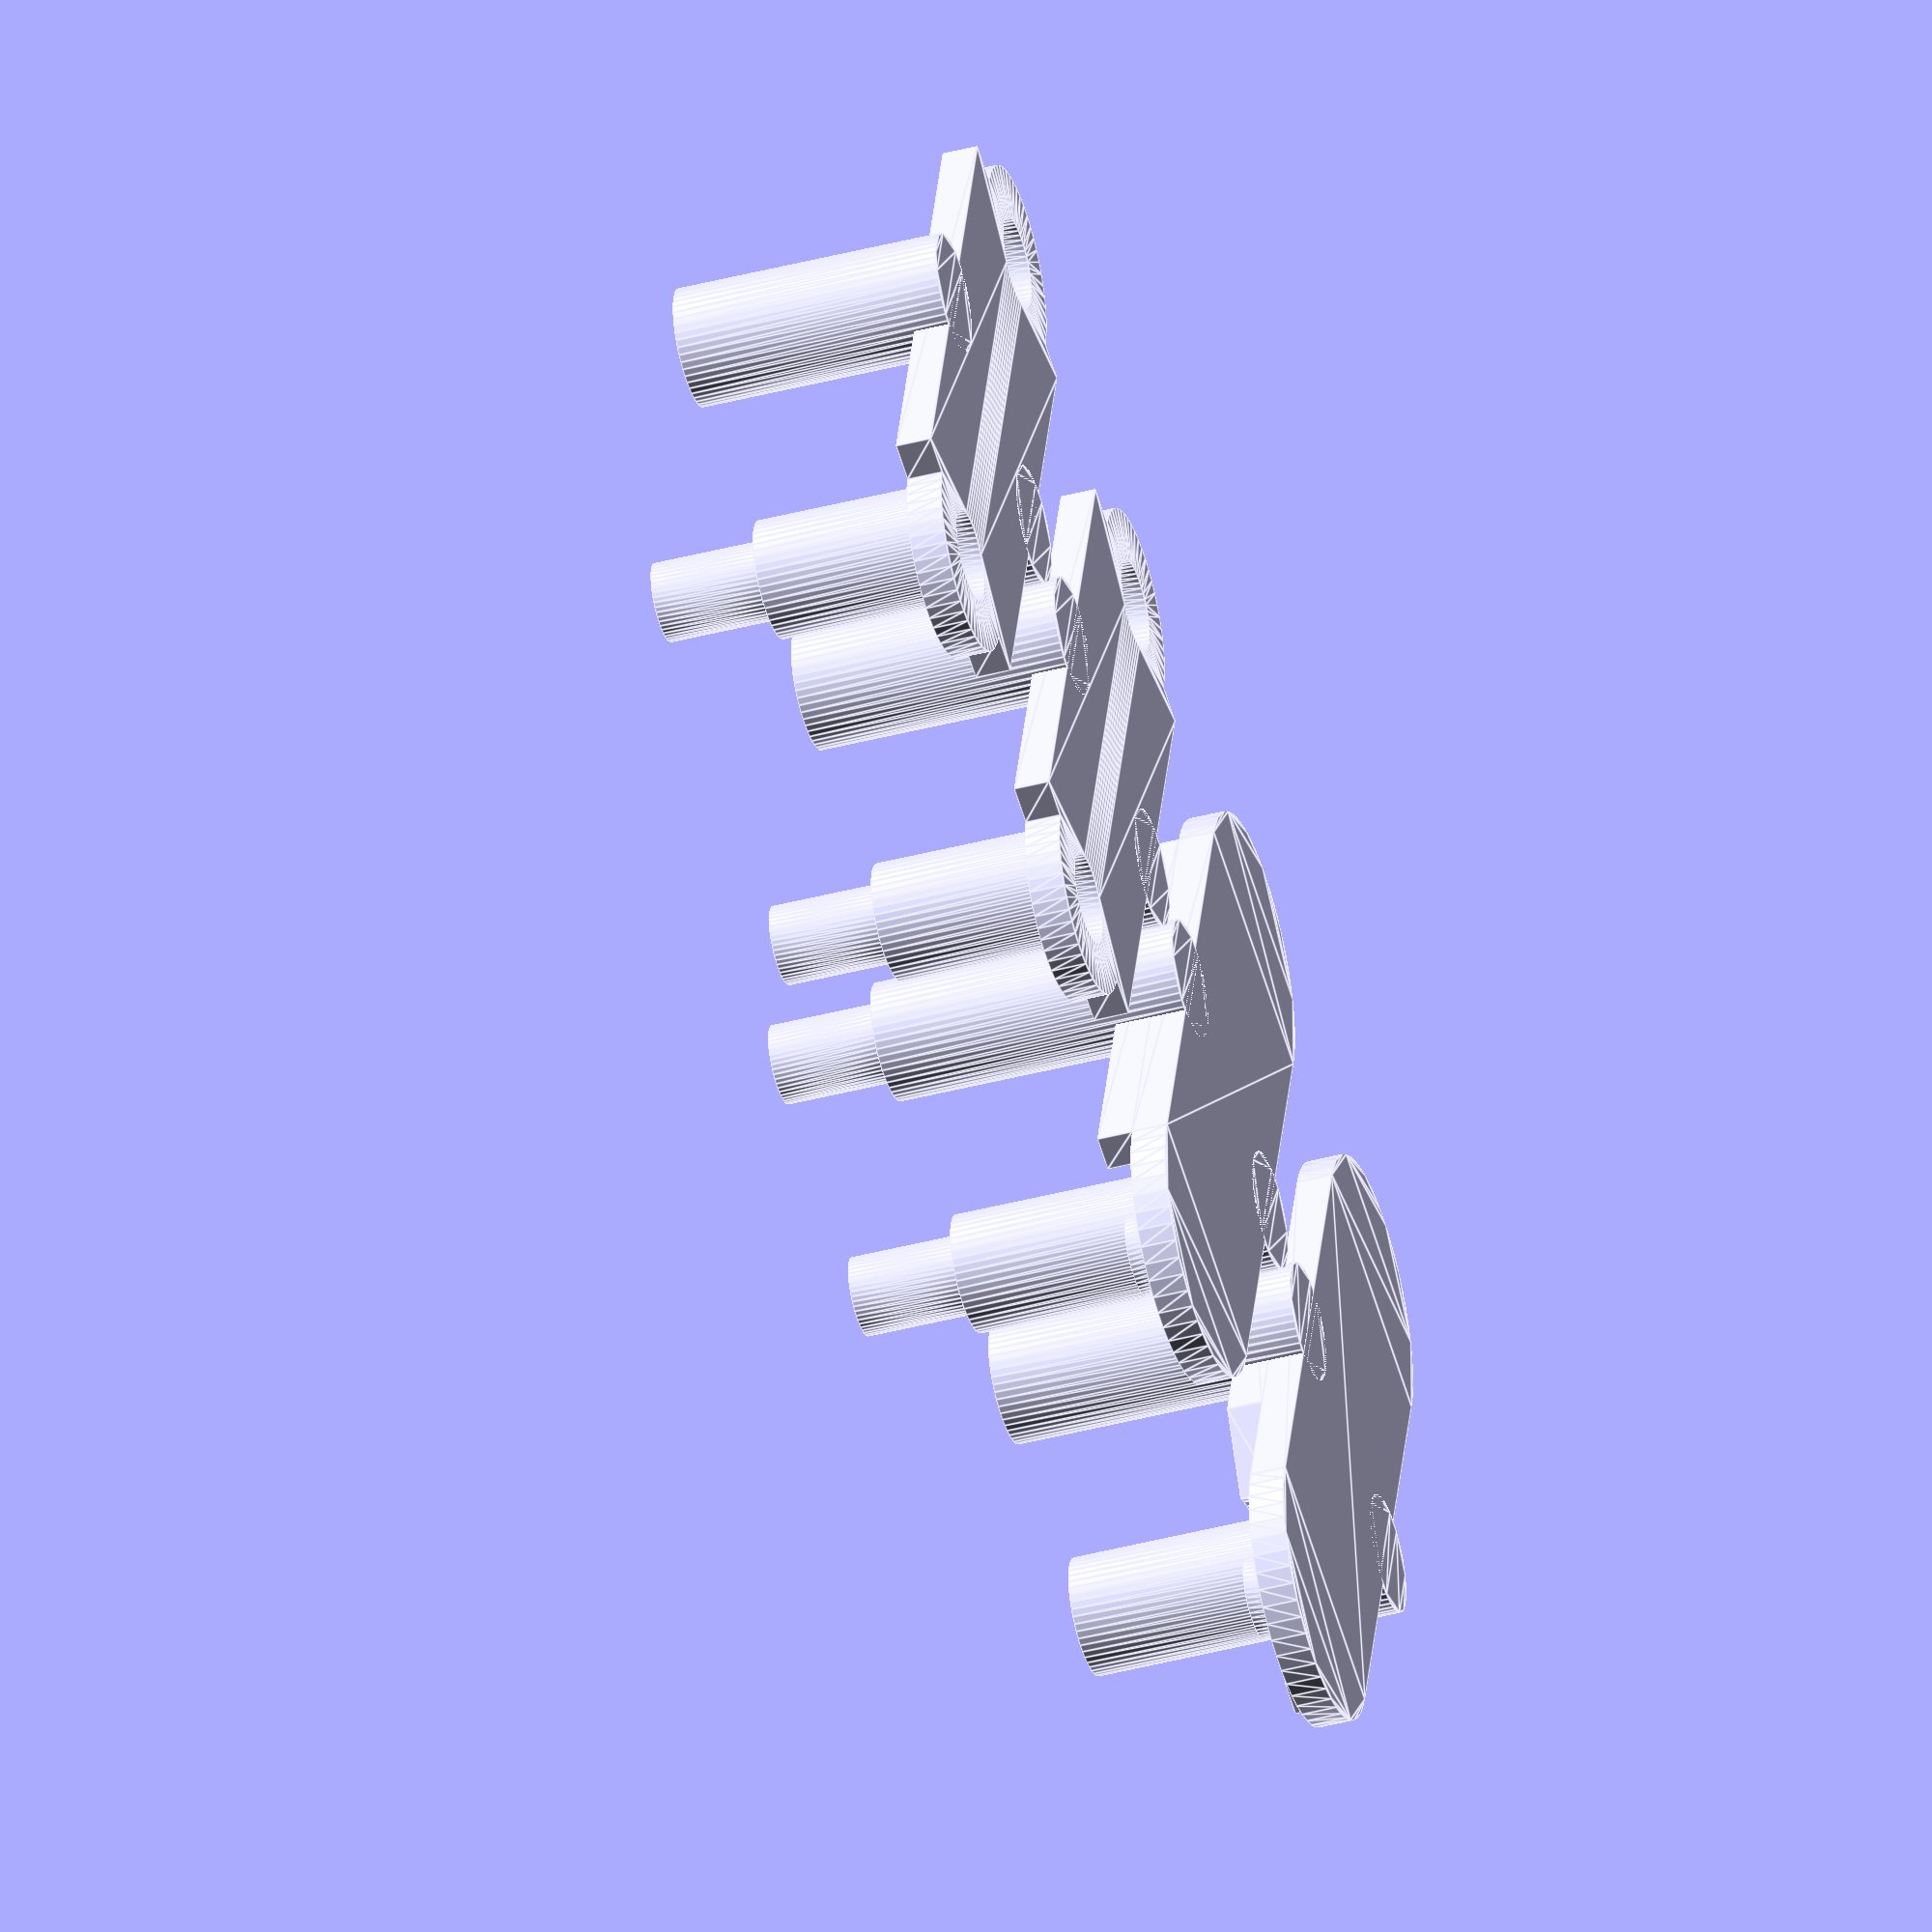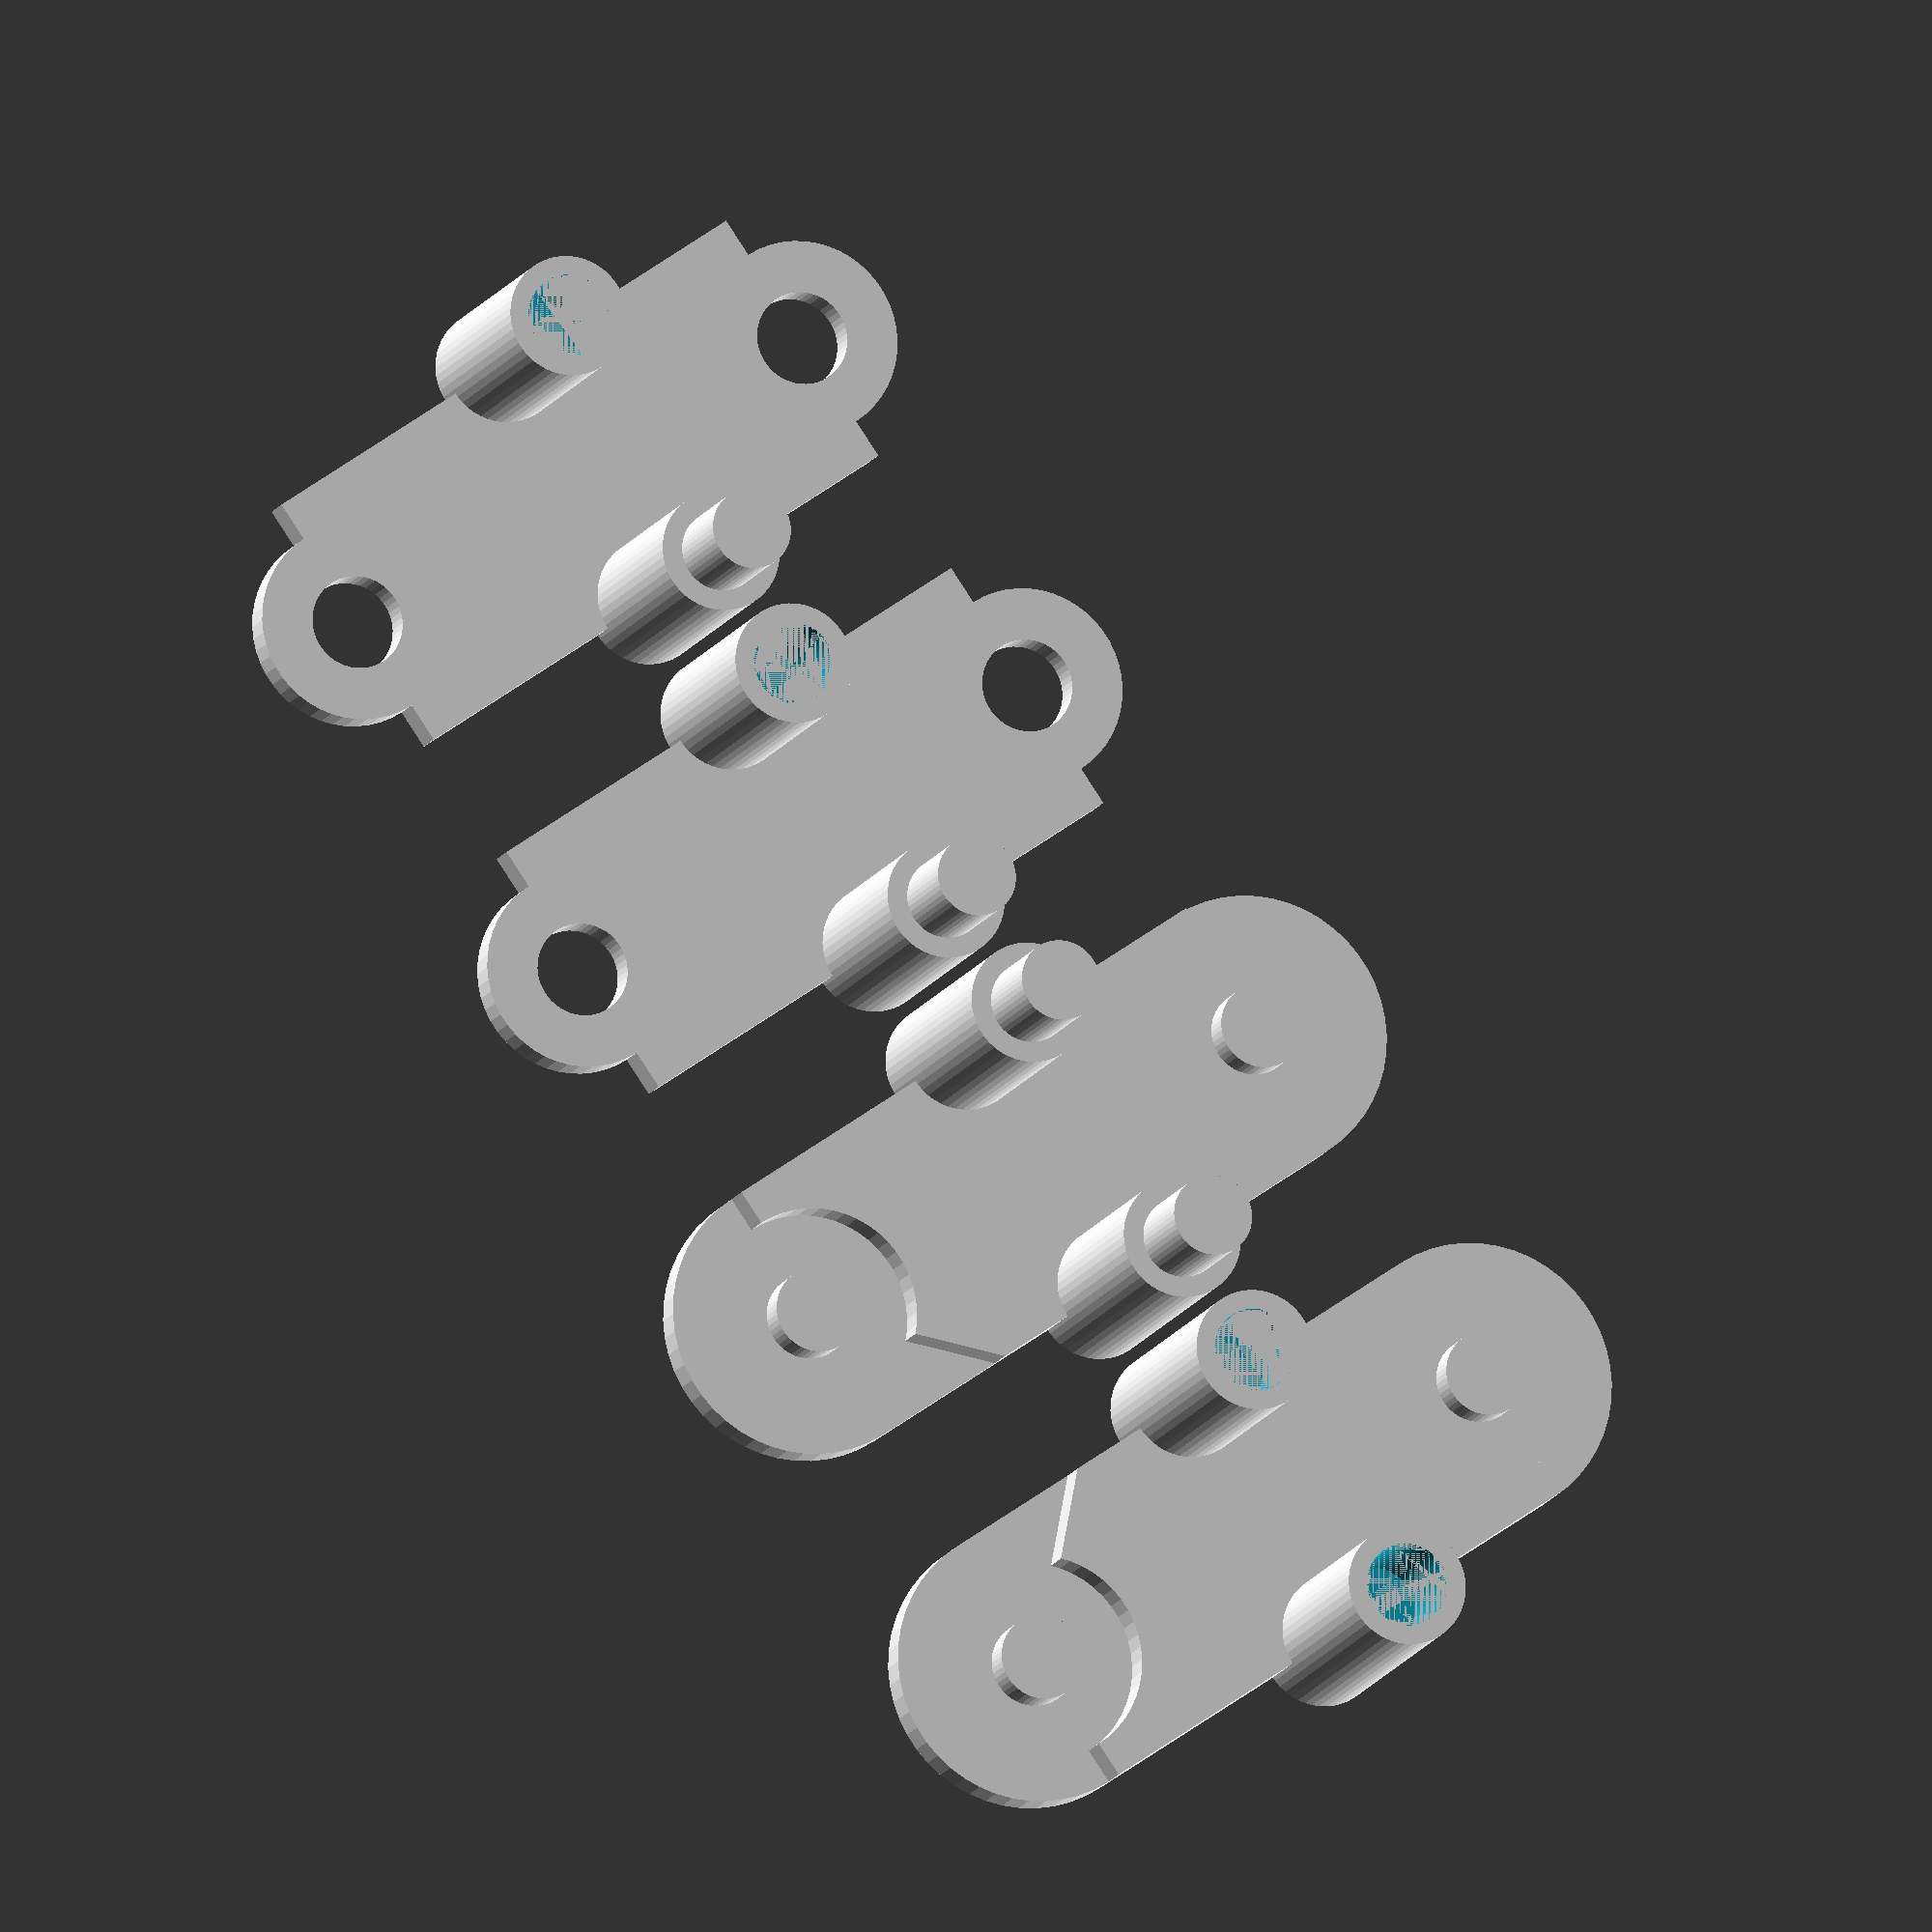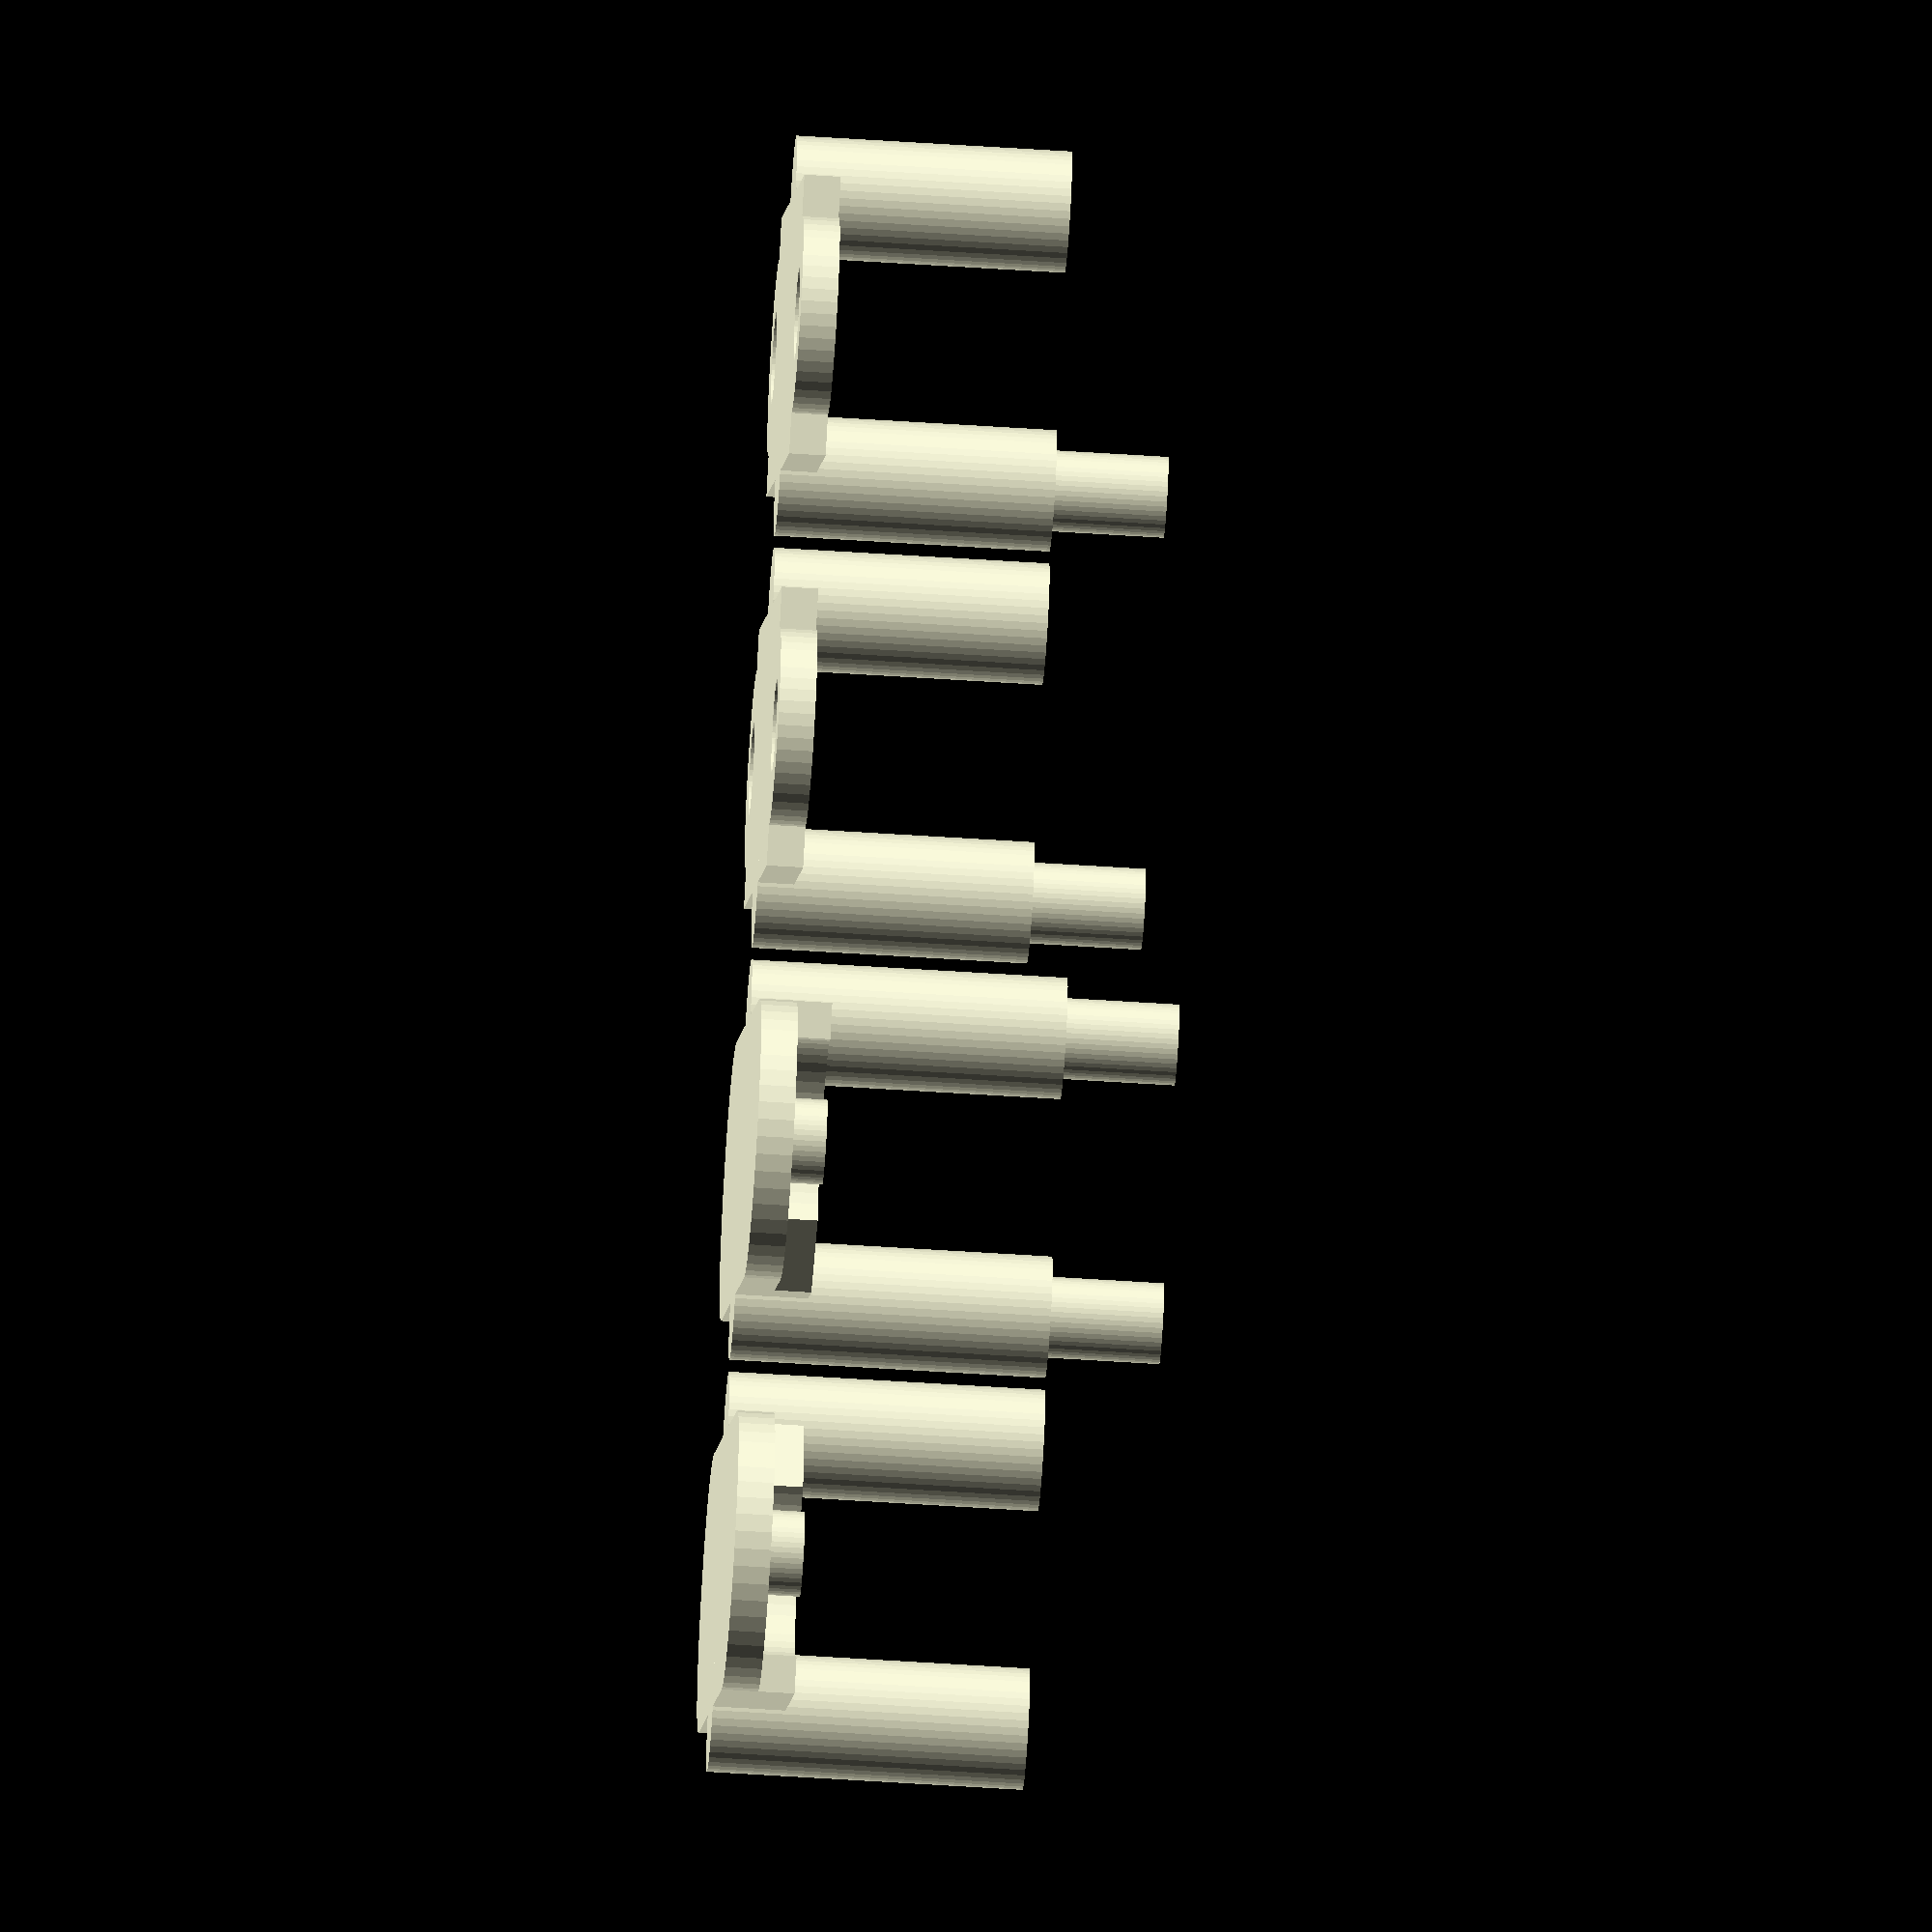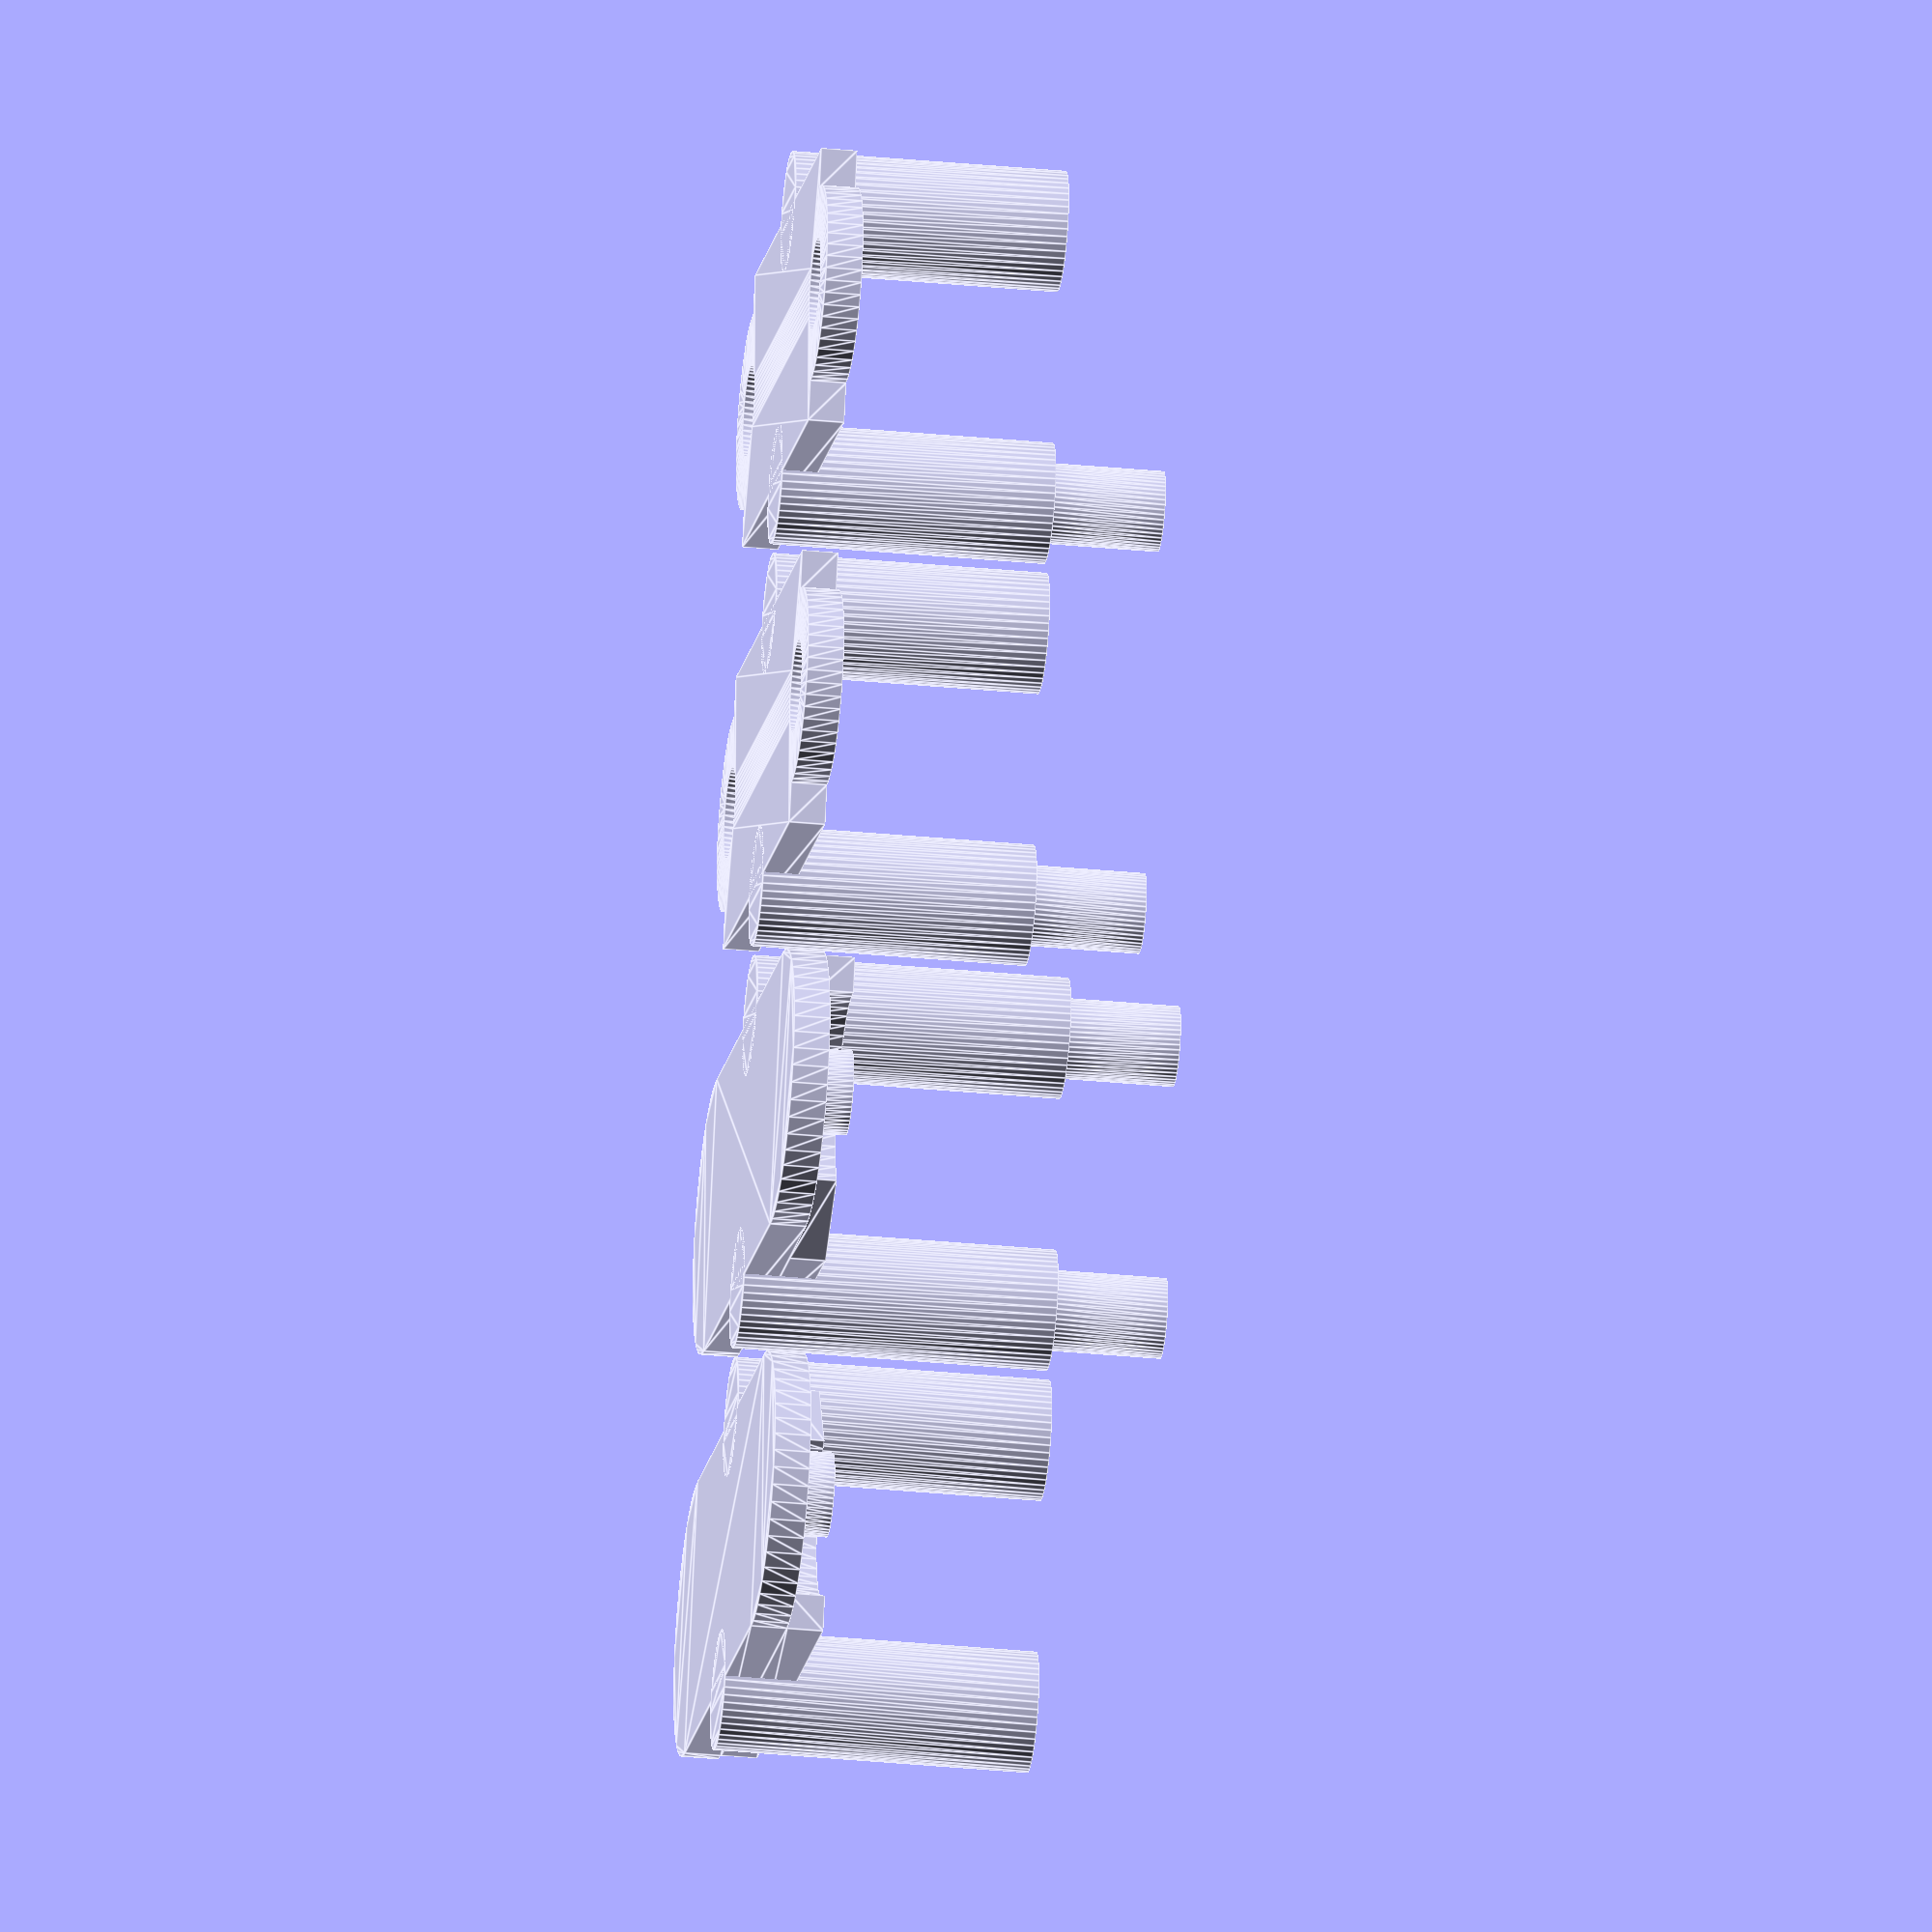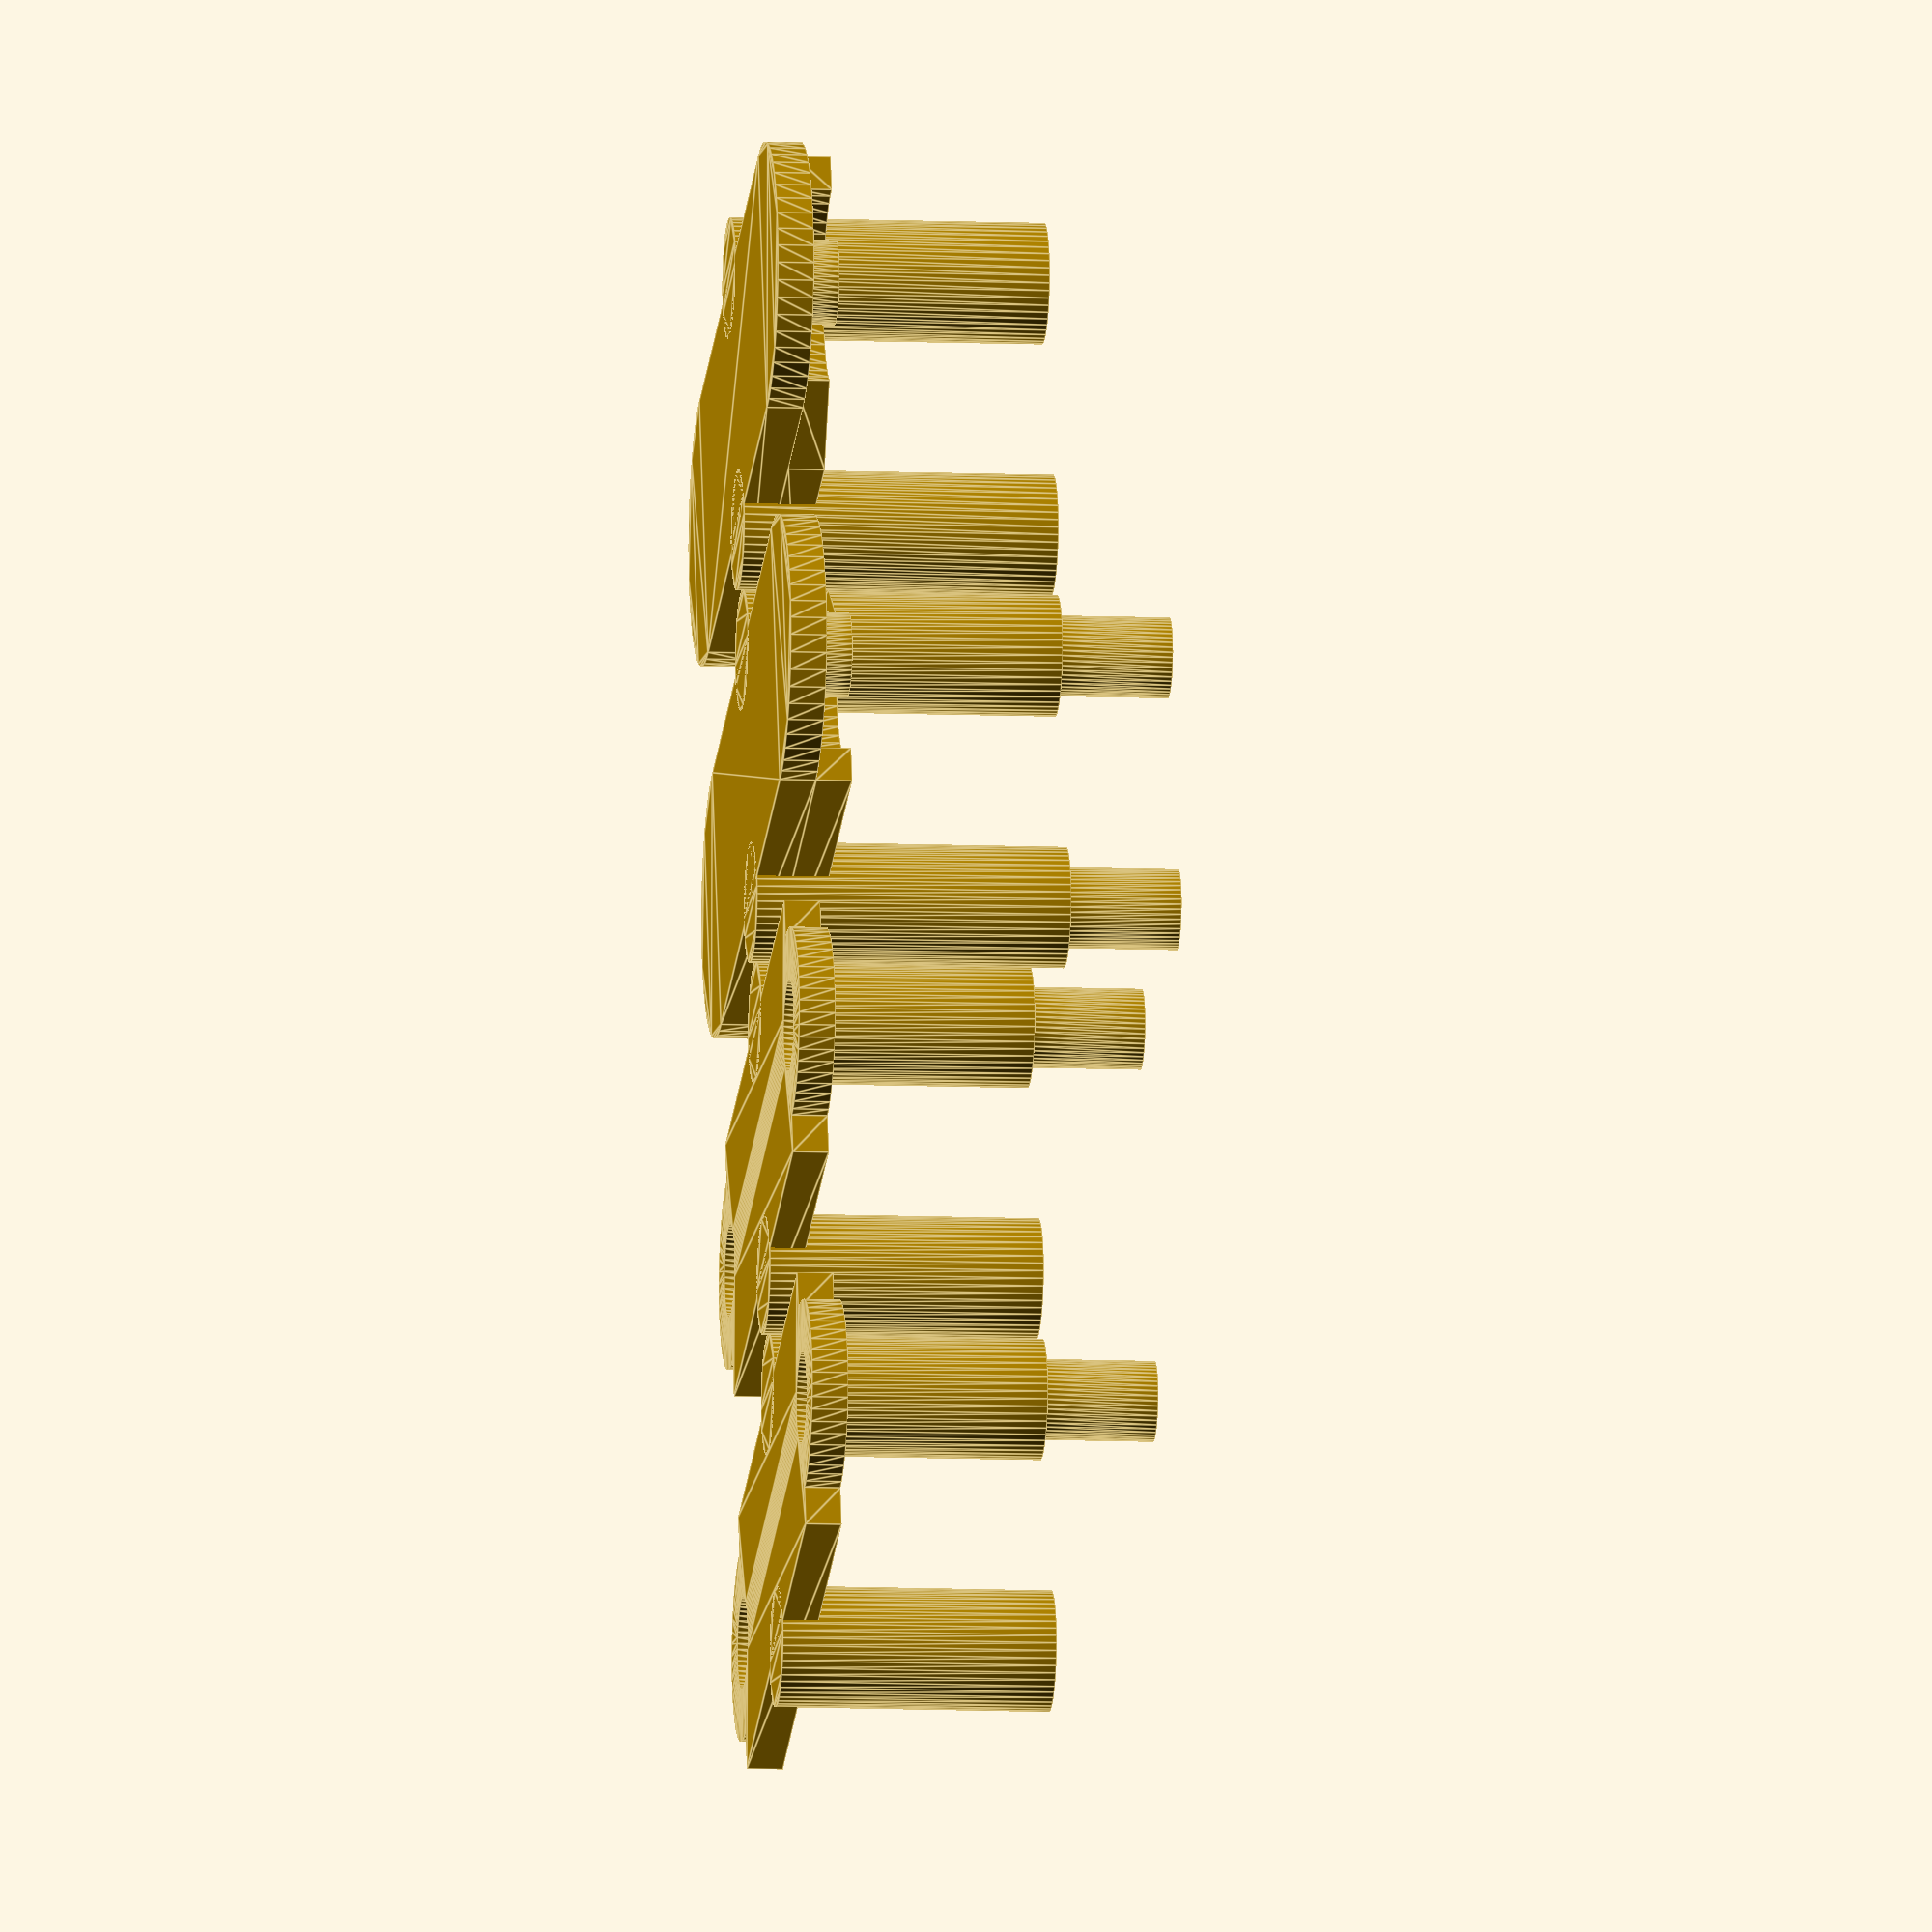
<openscad>
height = 13;
width = 52;
link_pivot_angle1 = 0;
link_pivot_angle2 = 45;
tight_clearance = 0.2;
loose_clearance = 0.7;



arm_dia = 10;
arm_pin_length = arm_dia;
arm_pin_dia = arm_dia * 2 / 3;
wall_thickness = 3;
center_dia = 7;




link_width = height + arm_dia;
link_length = link_width * 2;//2 radius ends 0.5w each plus 2w between axes
lesser_dia = link_width - 2*wall_thickness;

$fn = 50;

link_external_wHole();

translate ([link_width + arm_dia + 1,0])
link_external_wPin ();

translate ([(link_width + arm_dia + 1.0)*2,0])
link_internal ();

translate ([(link_width + arm_dia + 1.0)*3,0])
link_internal ();


module link_external_wPin () {
union () {
link ();
arm_pin(0,0);
mirror([1,0])
arm_pin(0,0);
}
}

module link_external_wHole () {
mirror([1,0])
difference () {
link ();
arm_pin(1,0);
mirror([1,0])
arm_pin(1,0);
}
}

module arm_pins (shape) {
    arm_pin(shape,0);
    mirror([1,0])
    arm_pin(shape,0);
}

module arm_pin (shape, len_t){
    /*shape: 0- pin, 1 - hole*/
    /*len_t: 0- normal, 1 - short*/
translate ([0,0,width/2-shape*arm_pin_length - (len_t * (loose_clearance*0.5 + wall_thickness))])
linear_extrude(arm_pin_length - loose_clearance * (1-shape))
translate ([link_width/2,0])
circle(d=arm_pin_dia+tight_clearance*shape);
}


module link () {
linear_extrude(wall_thickness)
base ();
translate([0,0,wall_thickness])
linear_extrude(wall_thickness)
union () {
intersection () {
difference () {
base ();
translate ([0,link_width])
circle(d=lesser_dia);
translate ([0,-link_width])
circle(d=lesser_dia);
}

union () {
pivot_cutout ();
mirror ([0,1])
pivot_cutout ();
}
}

translate([0,link_width])
circle(d=center_dia);
translate([0,-link_width])
circle(d=center_dia);
}

arm_base (0);
}

module arm_base (len_t) {
linear_extrude(width*0.5 - (len_t * (0.5*loose_clearance + wall_thickness)))
union() {
translate([link_width*0.5,0])
circle(d=arm_dia);
translate([-link_width*0.5,0])
circle(d=arm_dia);
}
}

module base () {
union () {
square([link_width,link_length],true);
translate ([0,link_width])
    circle(d=link_width);
translate ([0,-link_width])
    circle(d=link_width);
}
}

//defines angles joints would pivot
module pivot_cutout () {
polygon(points = [[link_width*0.5,link_width-link_width/2*tan(link_pivot_angle1)],[0,link_width],[-link_width*0.5,link_width-link_width/2*tan(link_pivot_angle2)],[-link_width*0.5,0],[link_width*0.5,0]]);
}

module base_internal () {
linear_extrude(wall_thickness)
difference () {
union () {
square([link_width,link_length],true);
translate ([0,link_width])
circle(d=lesser_dia-loose_clearance);
translate ([0,-link_width])
circle(d=lesser_dia-loose_clearance);
}
translate ([0,link_width])
circle(d=center_dia+loose_clearance);
translate ([0,-link_width])
circle(d=center_dia+loose_clearance);
}    
}

module link_internal () {
base_internal ();
difference () {
arm_base (1);
arm_pin(1,1);
}
//link ();
mirror([1,0])
arm_pin(0,1);
}
</openscad>
<views>
elev=42.8 azim=343.7 roll=107.3 proj=o view=edges
elev=191.8 azim=55.6 roll=195.8 proj=o view=wireframe
elev=57.6 azim=216.9 roll=266.1 proj=o view=wireframe
elev=34.7 azim=248.7 roll=262.7 proj=o view=edges
elev=189.5 azim=286.5 roll=276.3 proj=o view=edges
</views>
